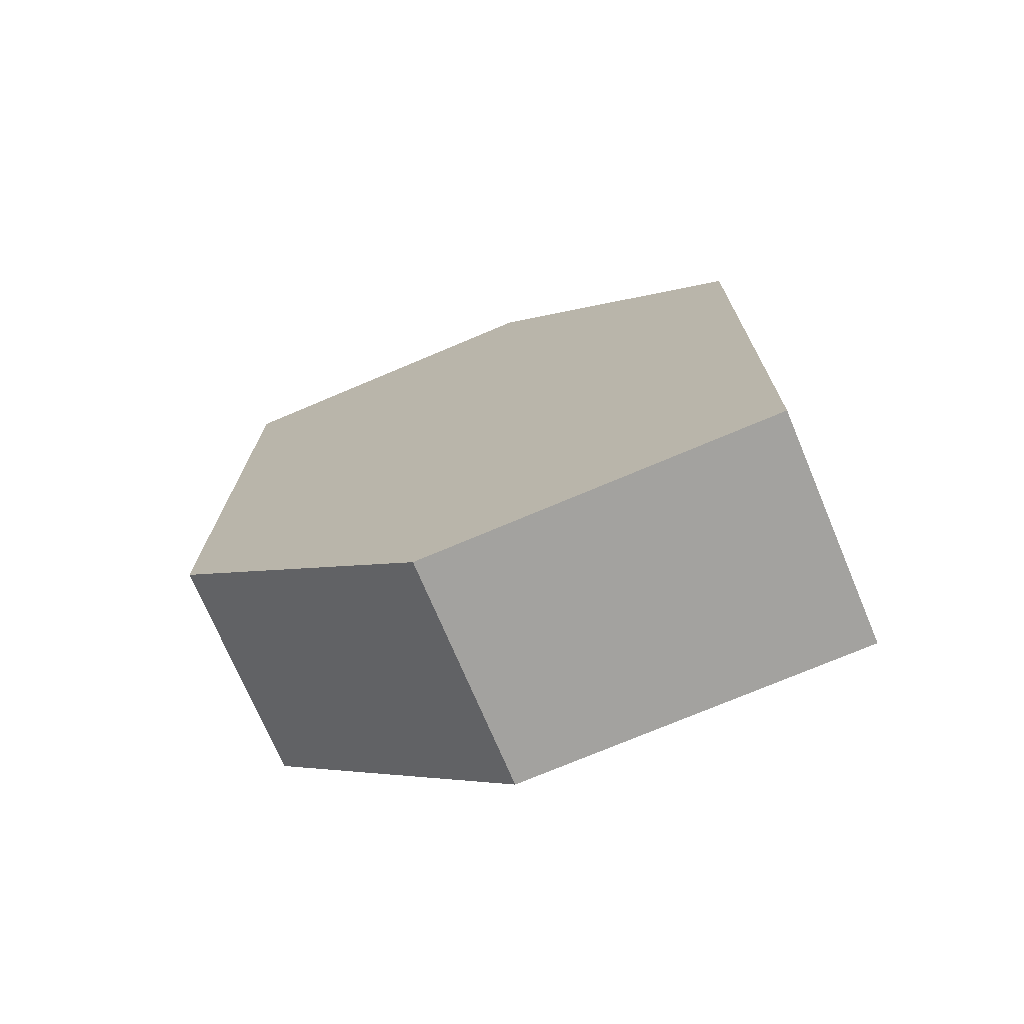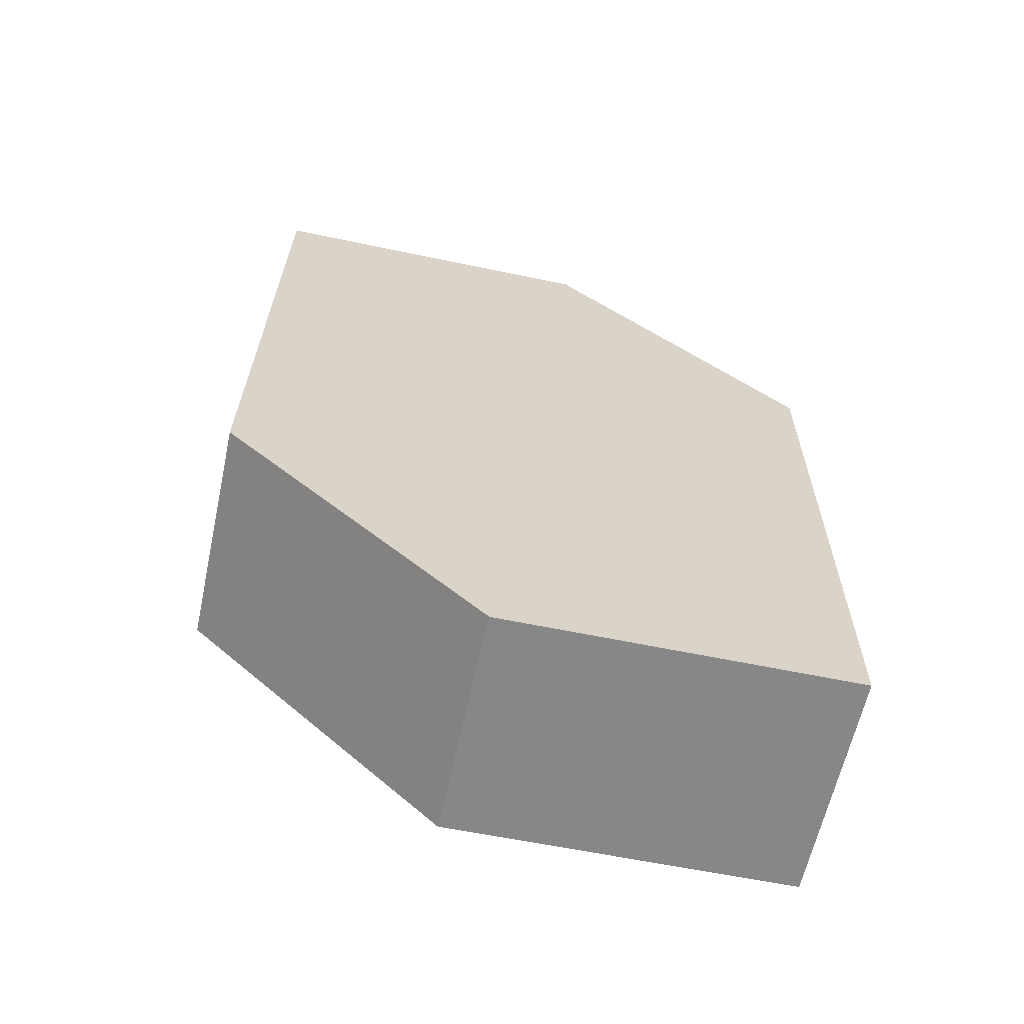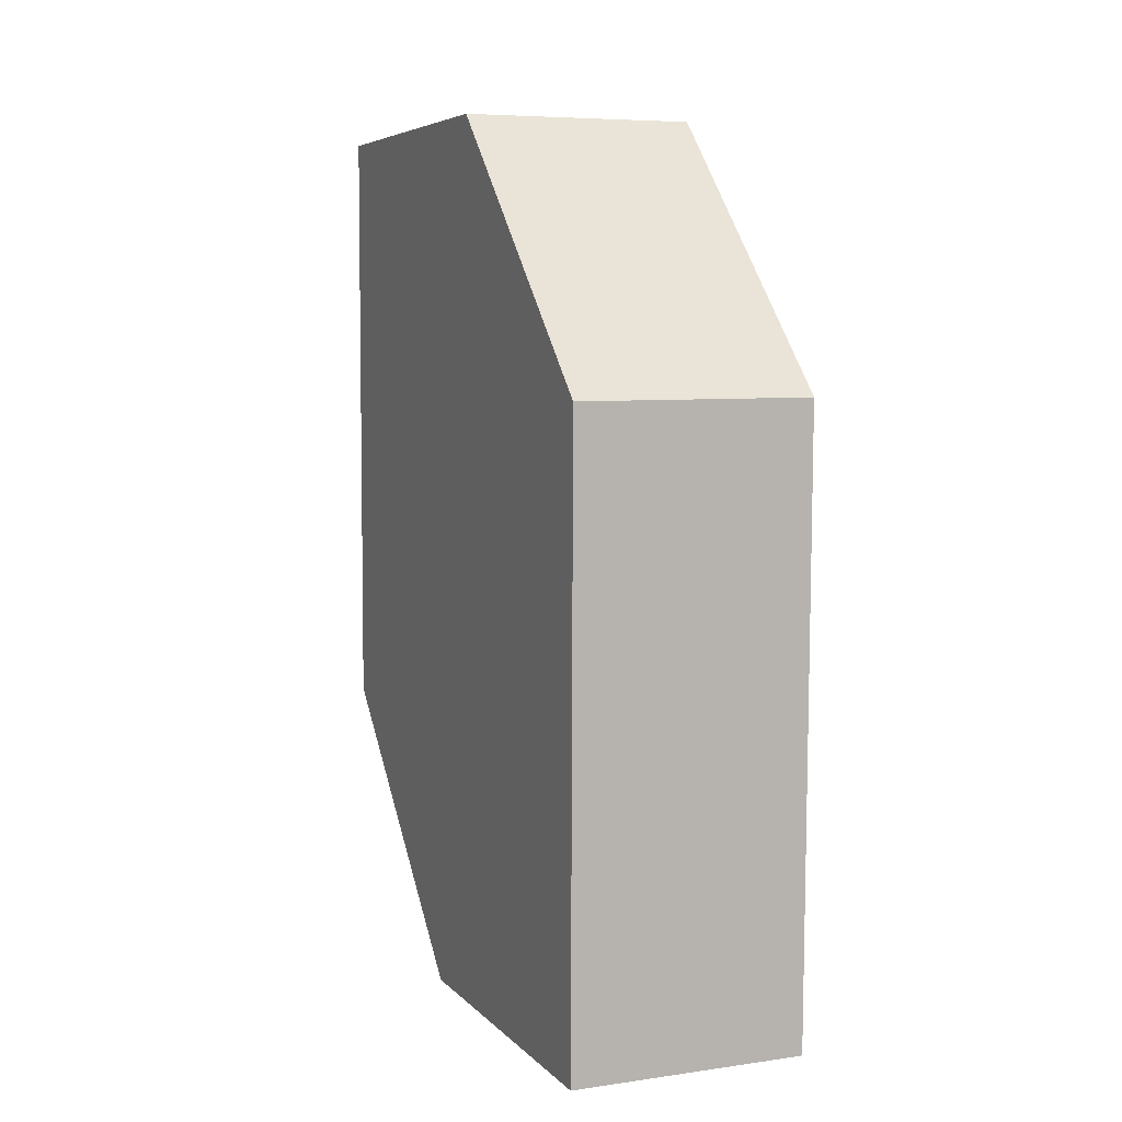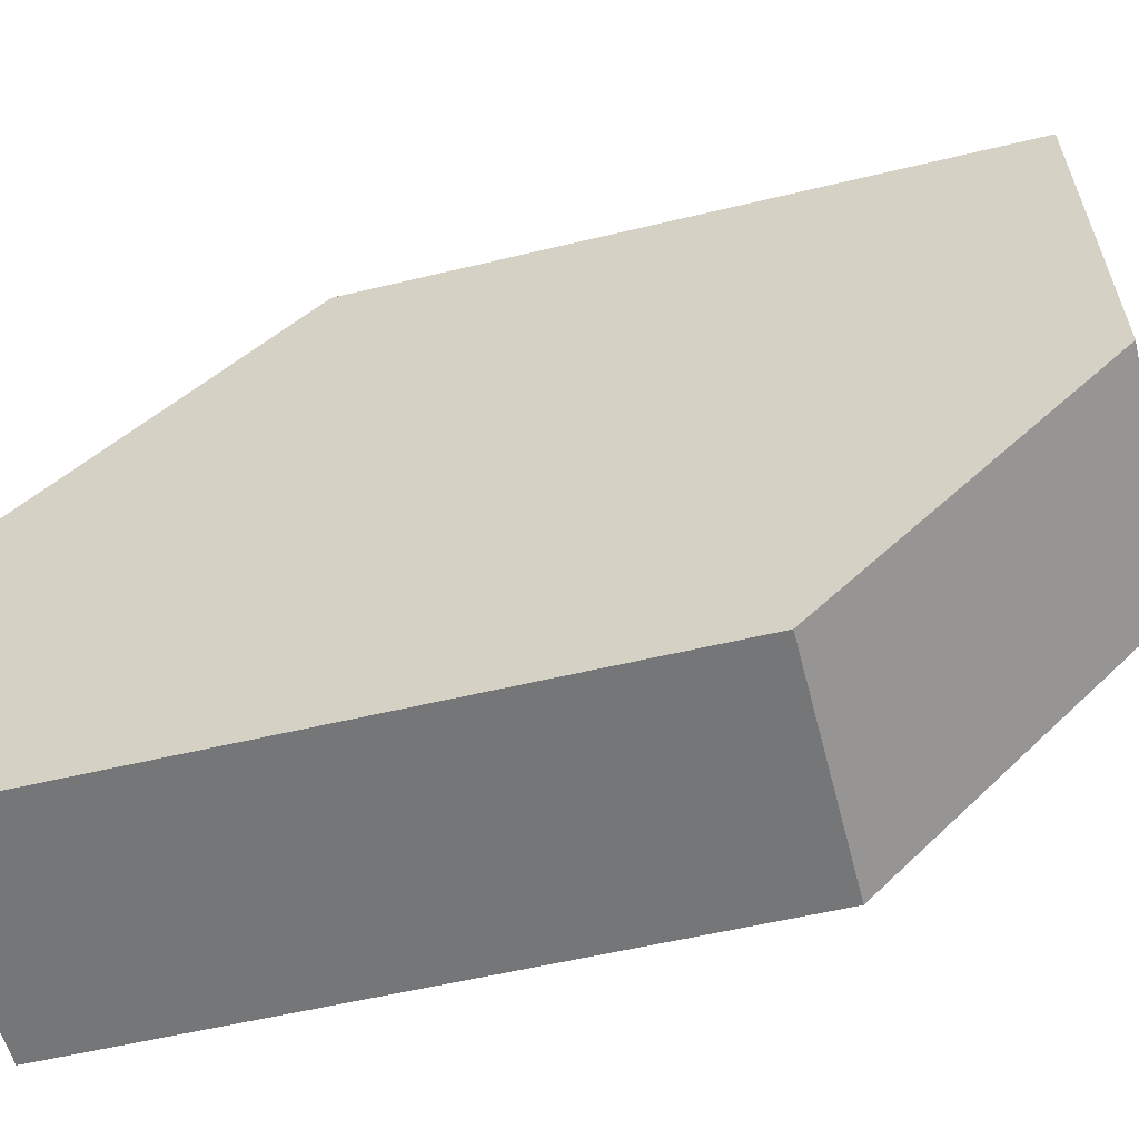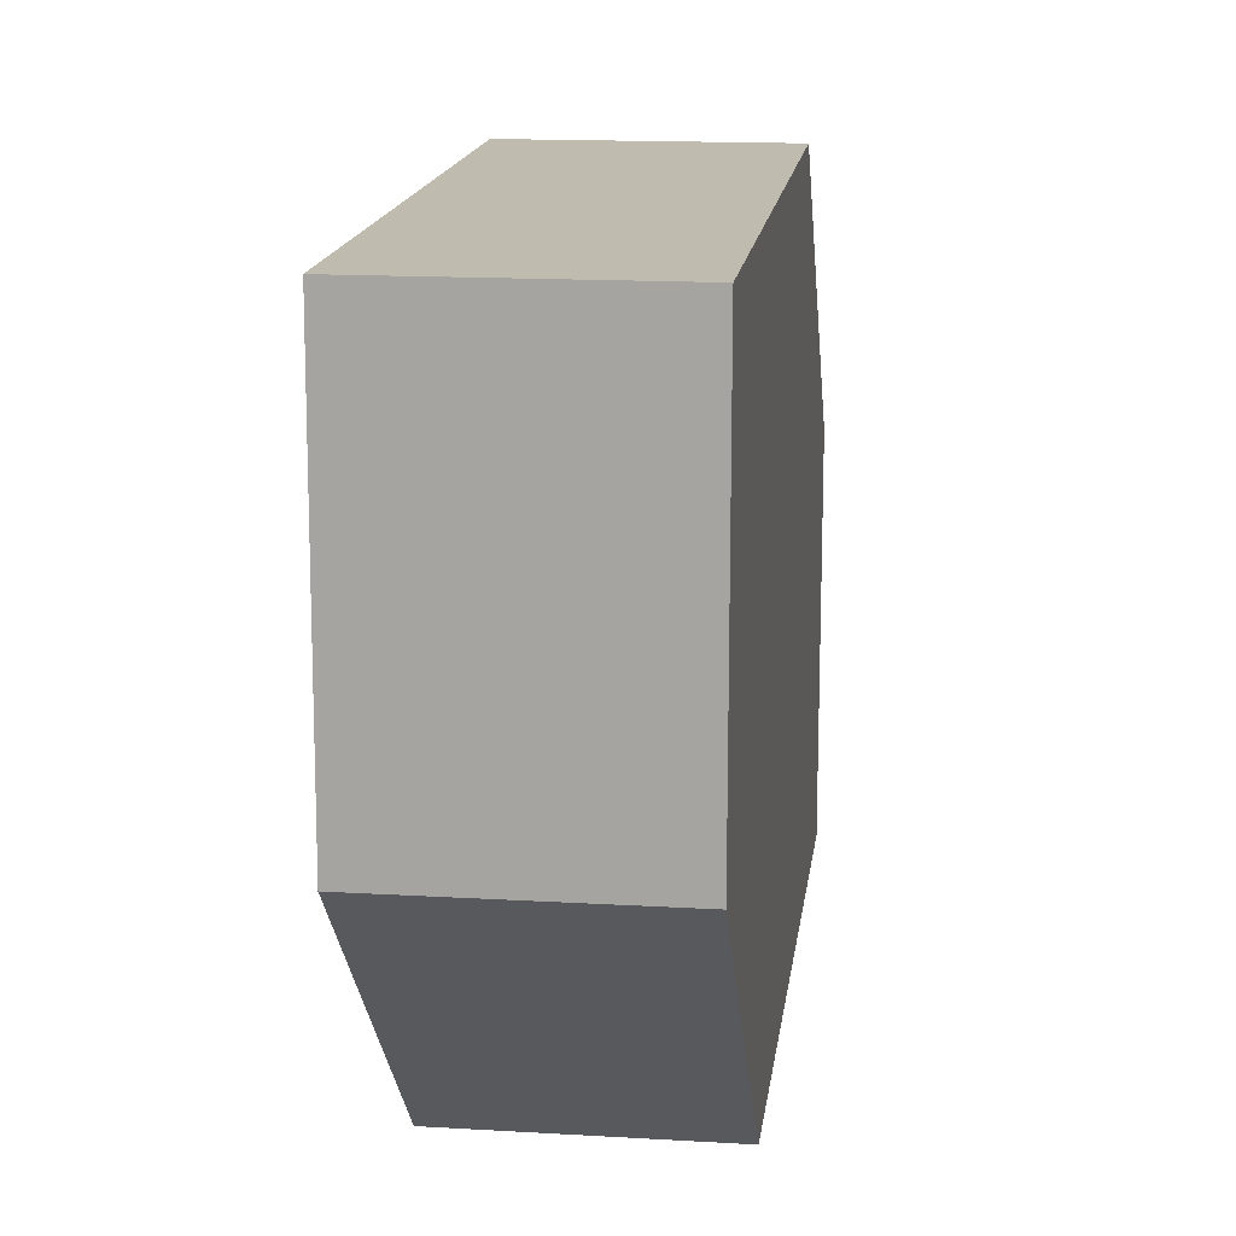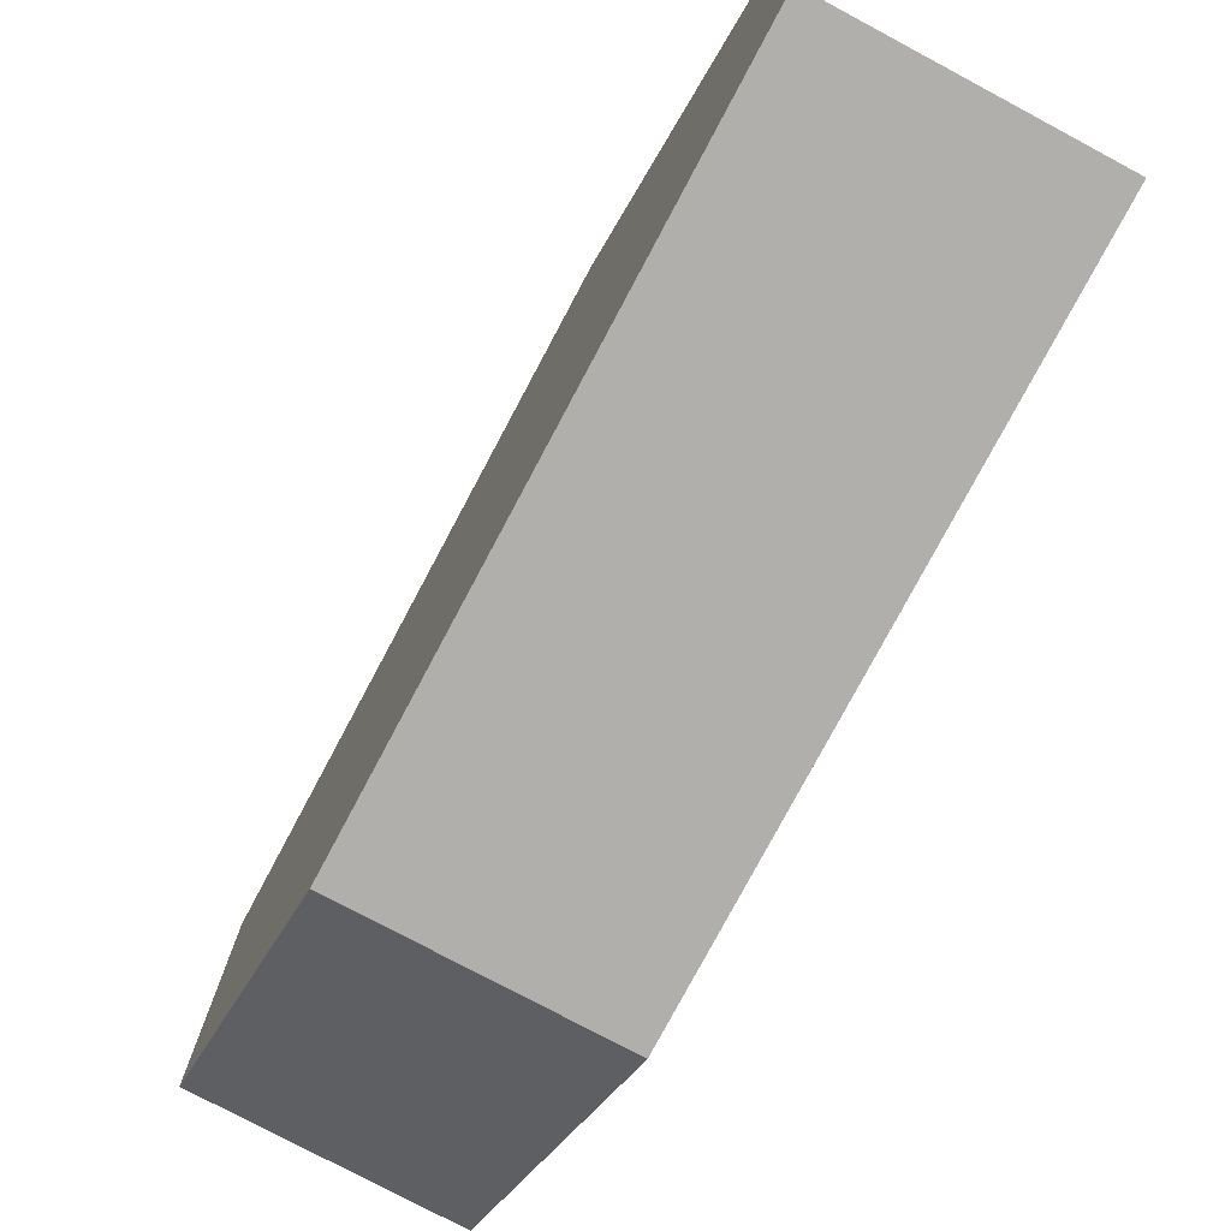
<metadata>
{"format":"obj","ext":"obj","renderer":"f3d","projection":"perspective","resolution":1024,"background":"white","views":[{"elev":-72.8,"azim":112.8,"up":"+Y"},{"elev":-62.6,"azim":77.7,"up":"+Y"},{"elev":6.8,"azim":157.7,"up":"+Y"},{"elev":-57.1,"azim":104.3,"up":"+Z"},{"elev":15.3,"azim":-172.8,"up":"+Z"},{"elev":-77.4,"azim":-28.1,"up":"+Z"}]}
</metadata>
<code>
g PlasmaTurret_CustomizePart_1_CorpsePart
v 0.1227 -0.04265 0.1545
v 0.2383 0.2601 0.152
v 0.2383 -0.04265 0.1545
v 0.1227 0.2601 0.152
v 0.1227 -0.1708 -0.1521
v 0.2383 -0.1733 0.02273
v 0.2383 -0.1708 -0.1521
v 0.1227 -0.1733 0.02273
v 0.2383 0.2626 -0.02283
v 0.1227 0.2601 0.152
v 0.1227 0.2626 -0.02283
v 0.2383 0.2601 0.152
v 0.1227 0.1321 -0.1545
v 0.2383 0.2626 -0.02283
v 0.1227 0.2626 -0.02283
v 0.2383 0.1321 -0.1545
v 0.2383 0.1321 -0.1545
v 0.1227 -0.1708 -0.1521
v 0.2383 -0.1708 -0.1521
v 0.1227 0.1321 -0.1545
v 0.1227 -0.04265 0.1545
v 0.1227 0.2626 -0.02283
v 0.1227 0.2601 0.152
v 0.1227 0.1321 -0.1545
v 0.1227 -0.1708 -0.1521
v 0.1227 -0.1733 0.02273
v 0.2383 -0.1733 0.02273
v 0.1227 -0.04265 0.1545
v 0.2383 -0.04265 0.1545
v 0.1227 -0.1733 0.02273
v 0.2383 0.1321 -0.1545
v 0.2383 0.2601 0.152
v 0.2383 0.2626 -0.02283
v 0.2383 -0.04265 0.1545
v 0.2383 -0.1708 -0.1521
v 0.2383 -0.1733 0.02273
g PlasmaTurret_CustomizePart_1_CorpsePart_0
f 3 2 1
f 4 1 2
f 7 6 5
f 8 5 6
f 11 10 9
f 12 9 10
f 15 14 13
f 16 13 14
f 19 18 17
f 20 17 18
f 23 22 21
f 22 24 21
f 24 25 21
f 25 26 21
f 29 28 27
f 30 27 28
f 33 32 31
f 36 35 34
f 34 35 32
f 32 35 31

</code>
